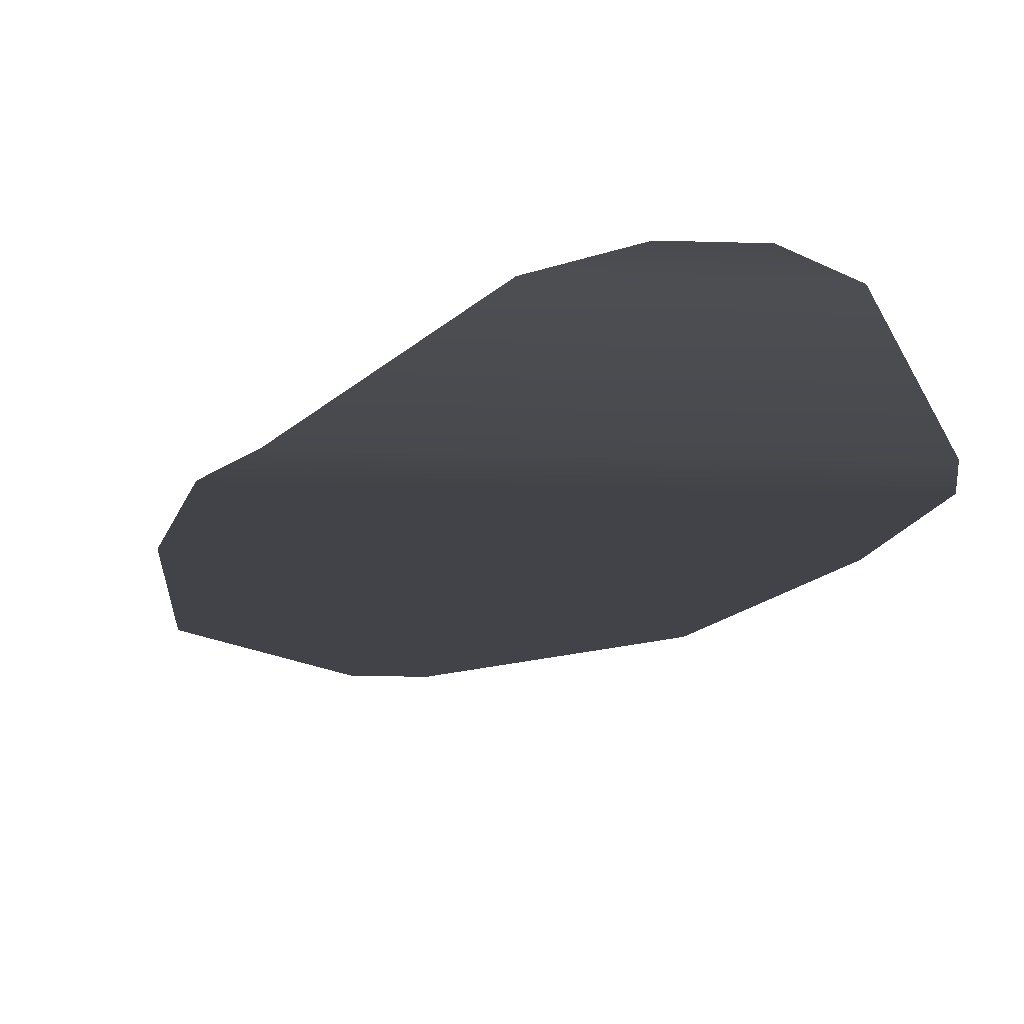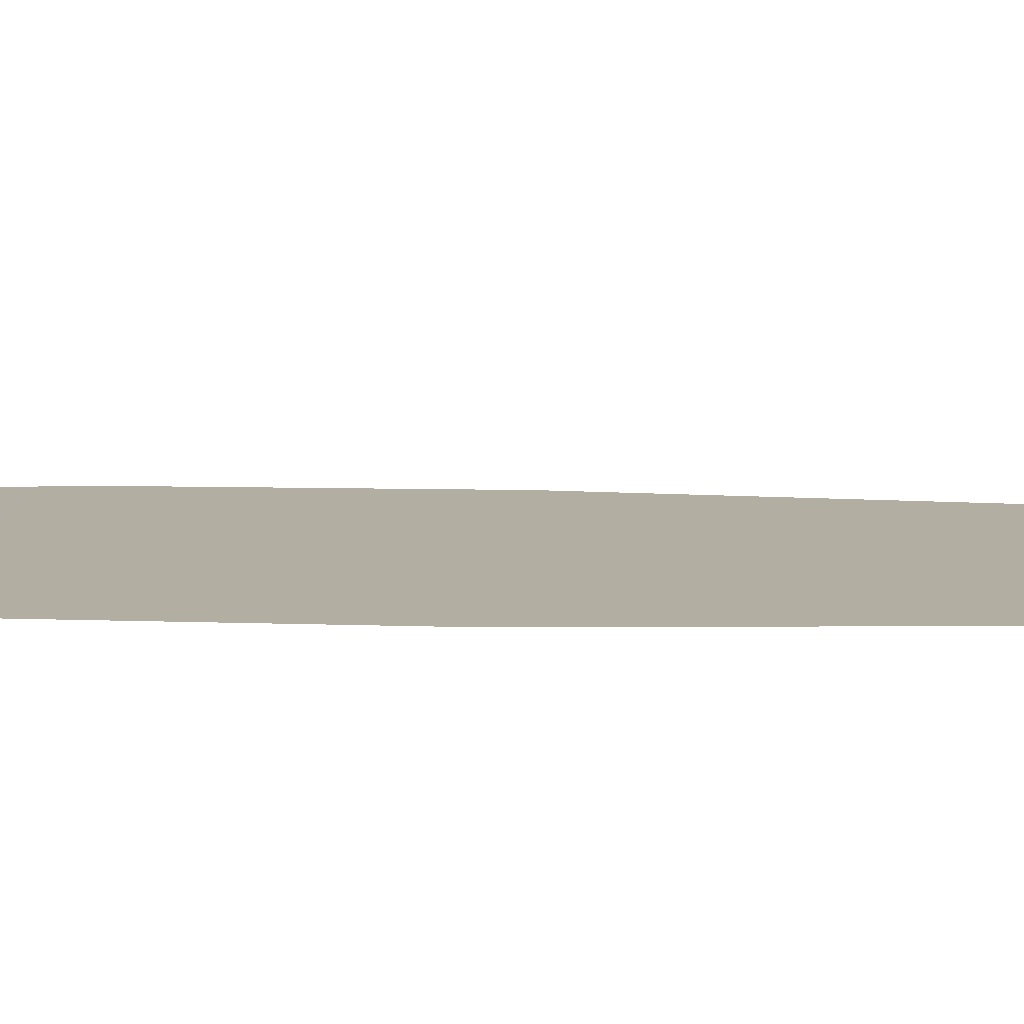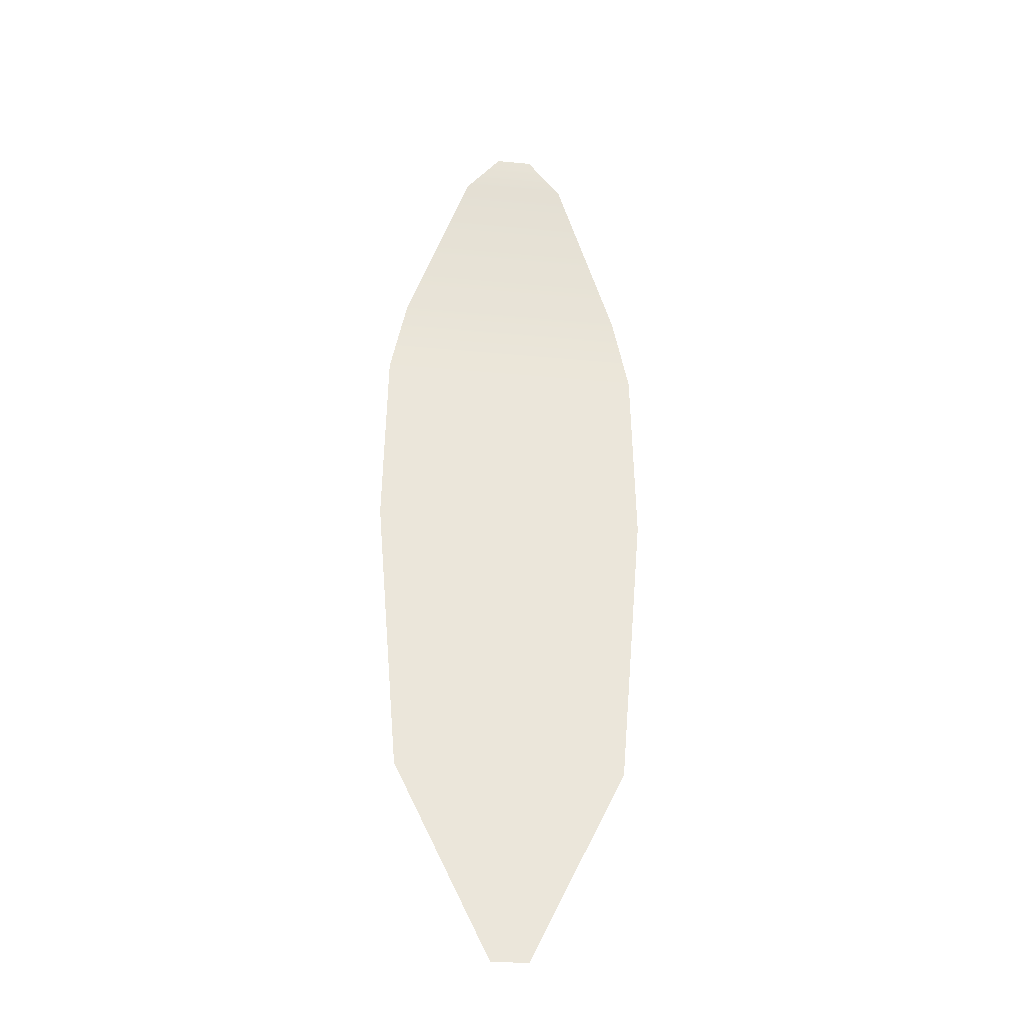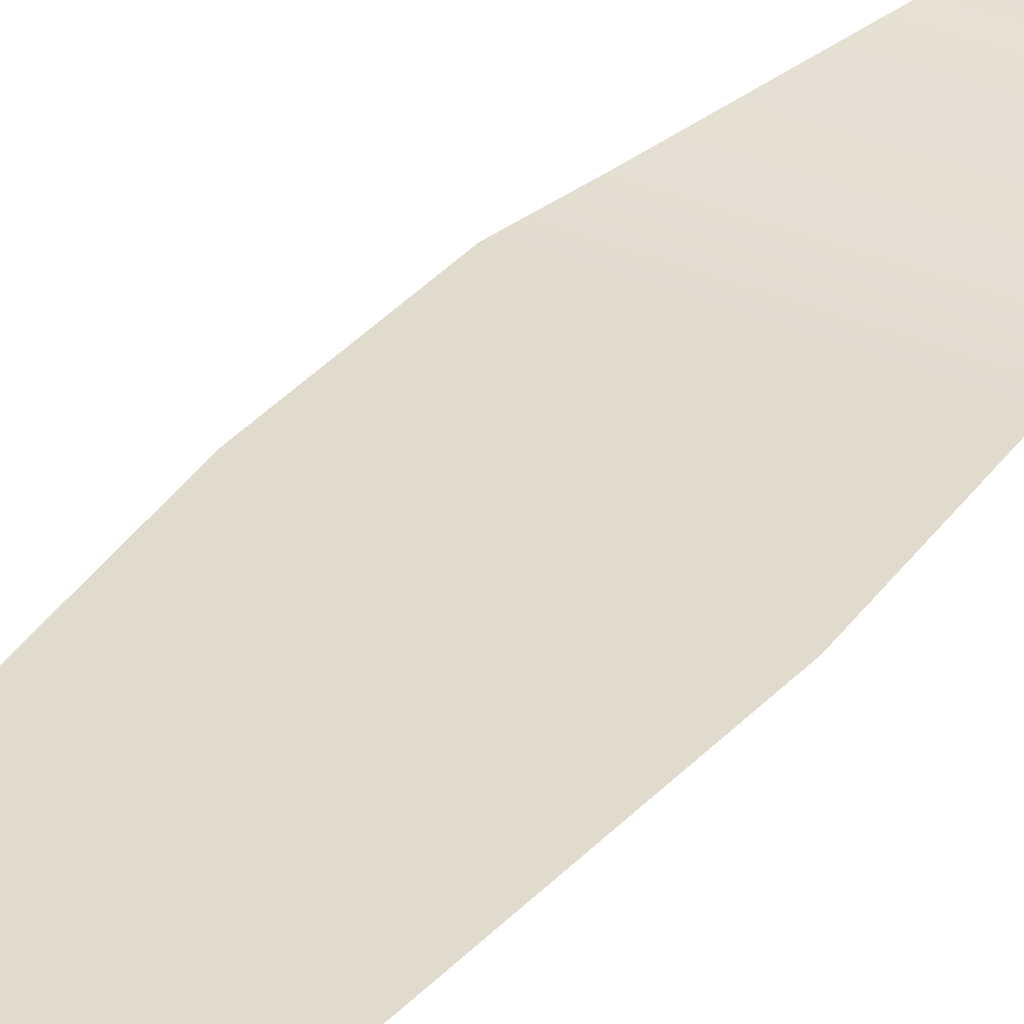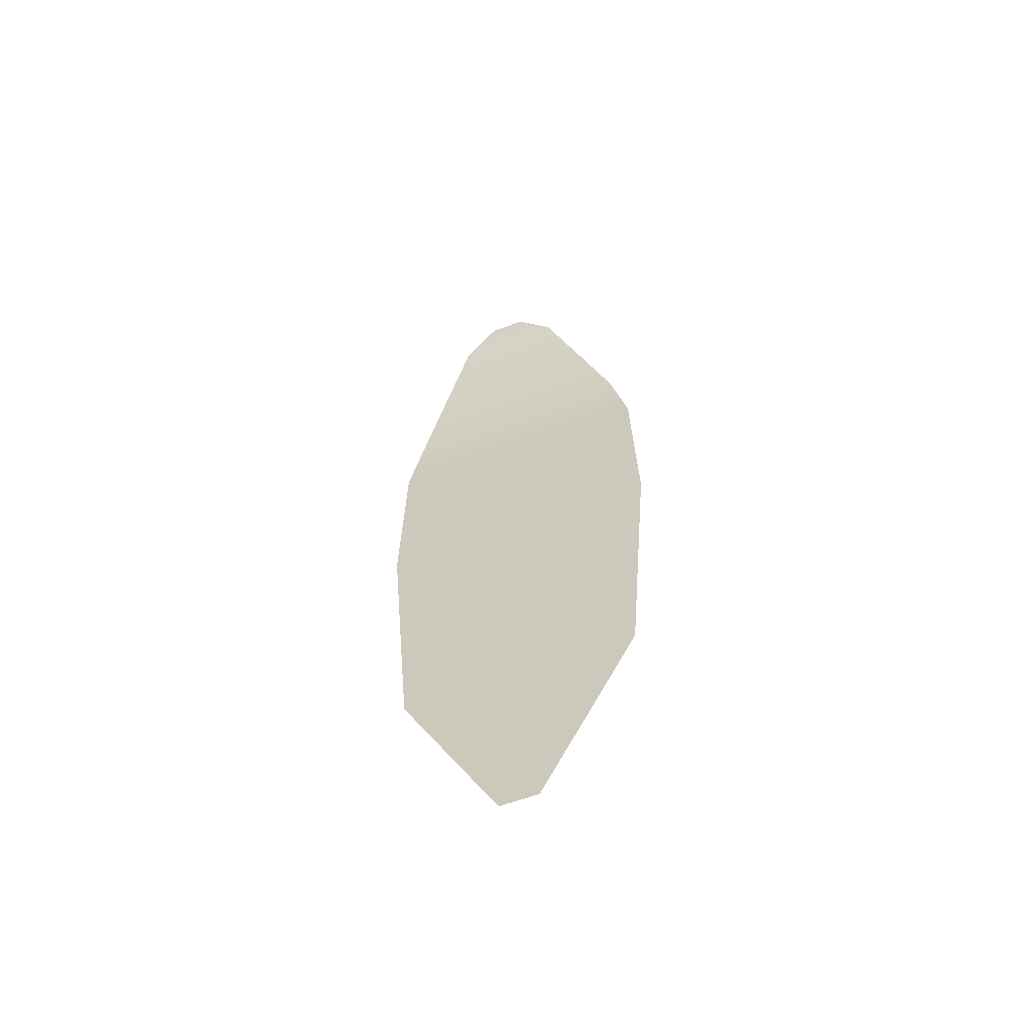
<metadata>
{"format":"obj","ext":"obj","renderer":"f3d","projection":"perspective","resolution":1024,"background":"white","views":[{"elev":-7.6,"azim":-7.1,"up":"+Y"},{"elev":10.7,"azim":94.1,"up":"+Y"},{"elev":-32.4,"azim":172.5,"up":"+Z"},{"elev":33.8,"azim":-148.4,"up":"+Y"},{"elev":-62.2,"azim":-159.3,"up":"+Z"}]}
</metadata>
<code>
g Ship_Long_Shade
v 0.2412 0 0
v 0.2355 0 0.3362
v -0.2355 0 0.3362
v -0.2412 0 0
v 0.2062 0 0.481
v -0.2355 0 0.3362
v -0.2062 0 0.481
v -0.09392 0.05104 0.7706
v 0.09392 0.05104 0.7706
v -0.03188 0.05836 0.8413
v 0.03188 0.05836 0.8413
v -0.1984 0 -0.502
v 0.2412 0 0
v 0.1984 0 -0.502
v -0.03188 0 -0.8413
v 0.03188 0 -0.8413
g Ship_Long_Shade_0
f -14 -15 -16
f -13 -14 -16
f -15 -11 -12
f -11 -10 -12
f -10 -9 -12
f -9 -8 -12
f -9 -7 -8
f -7 -6 -8
f -13 -4 -5
f -4 -3 -5
f -5 -3 -2
f -3 -1 -2

</code>
